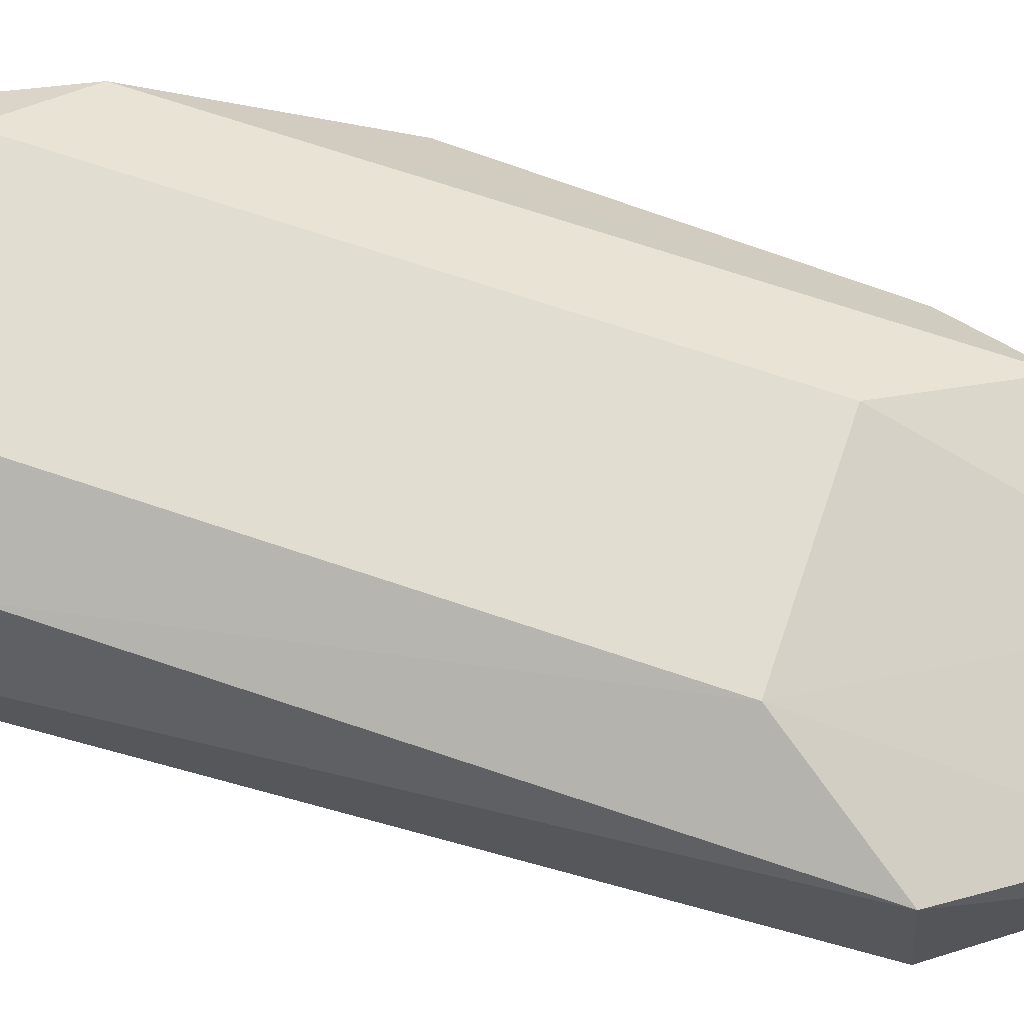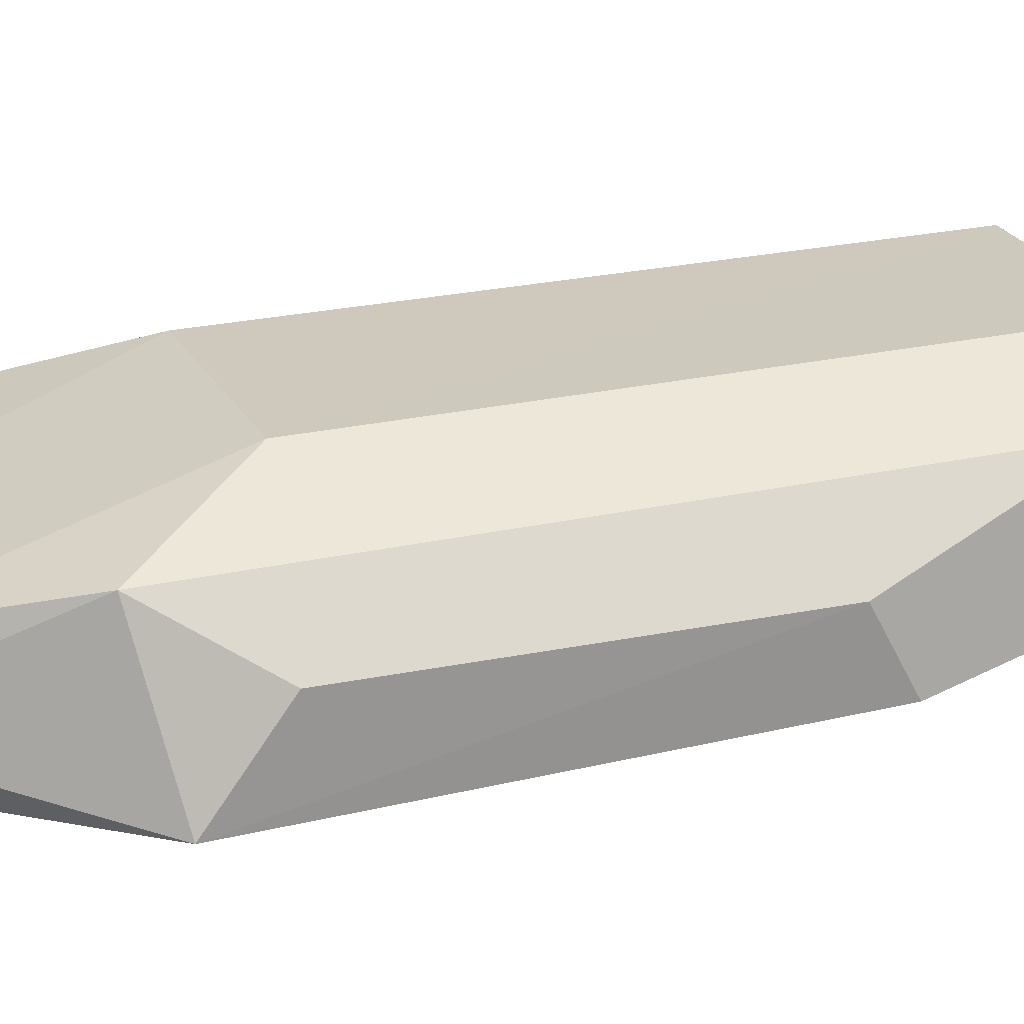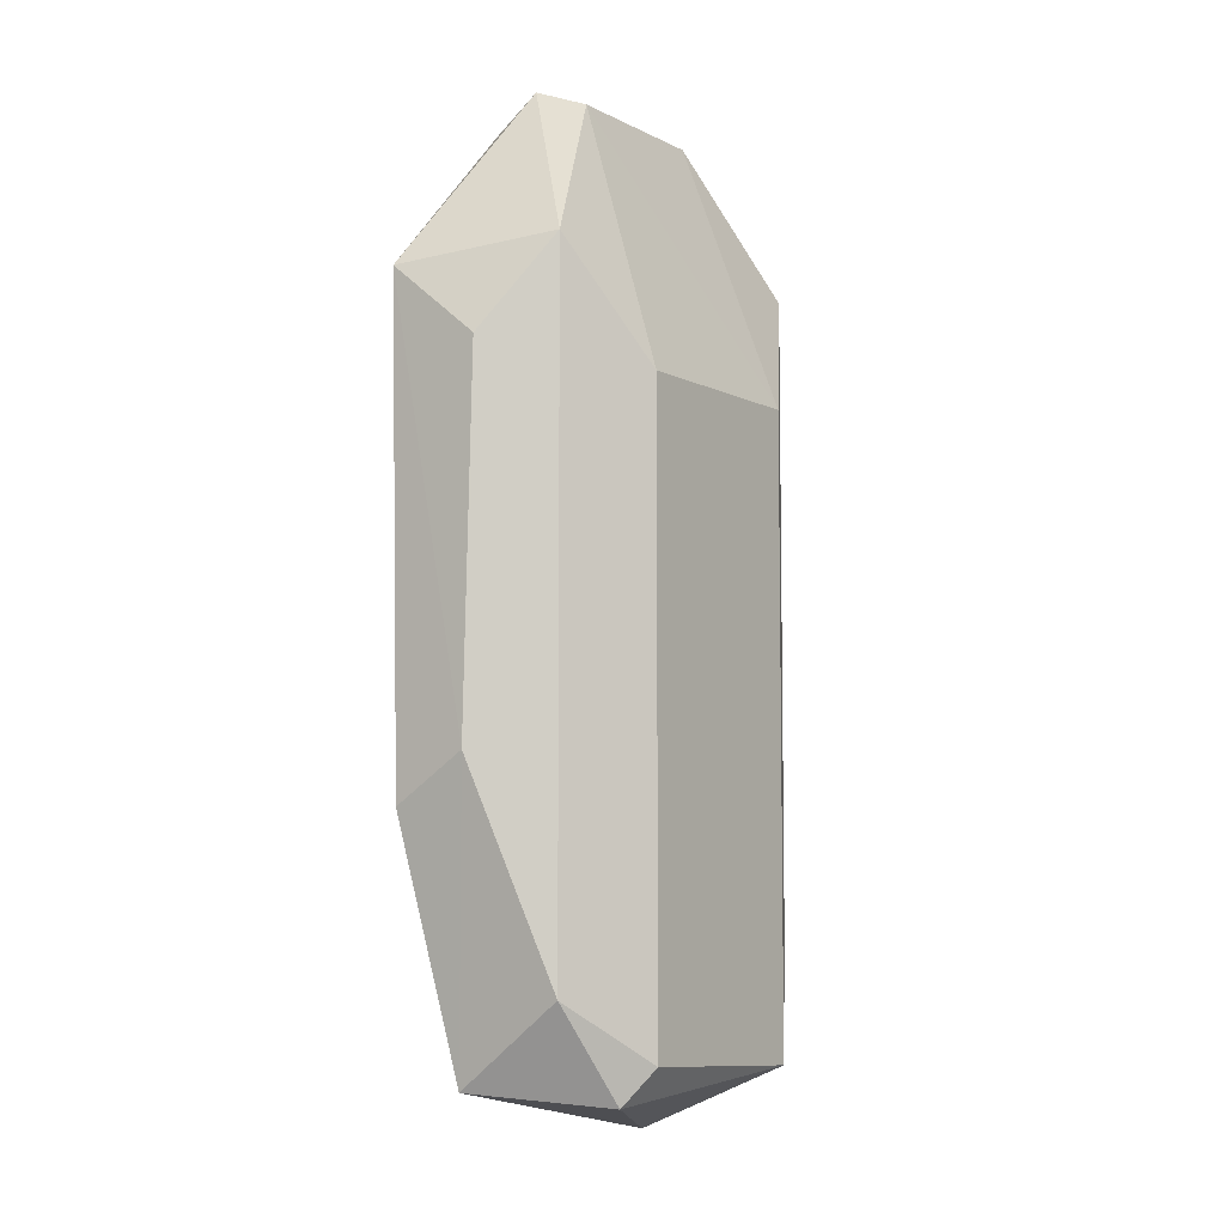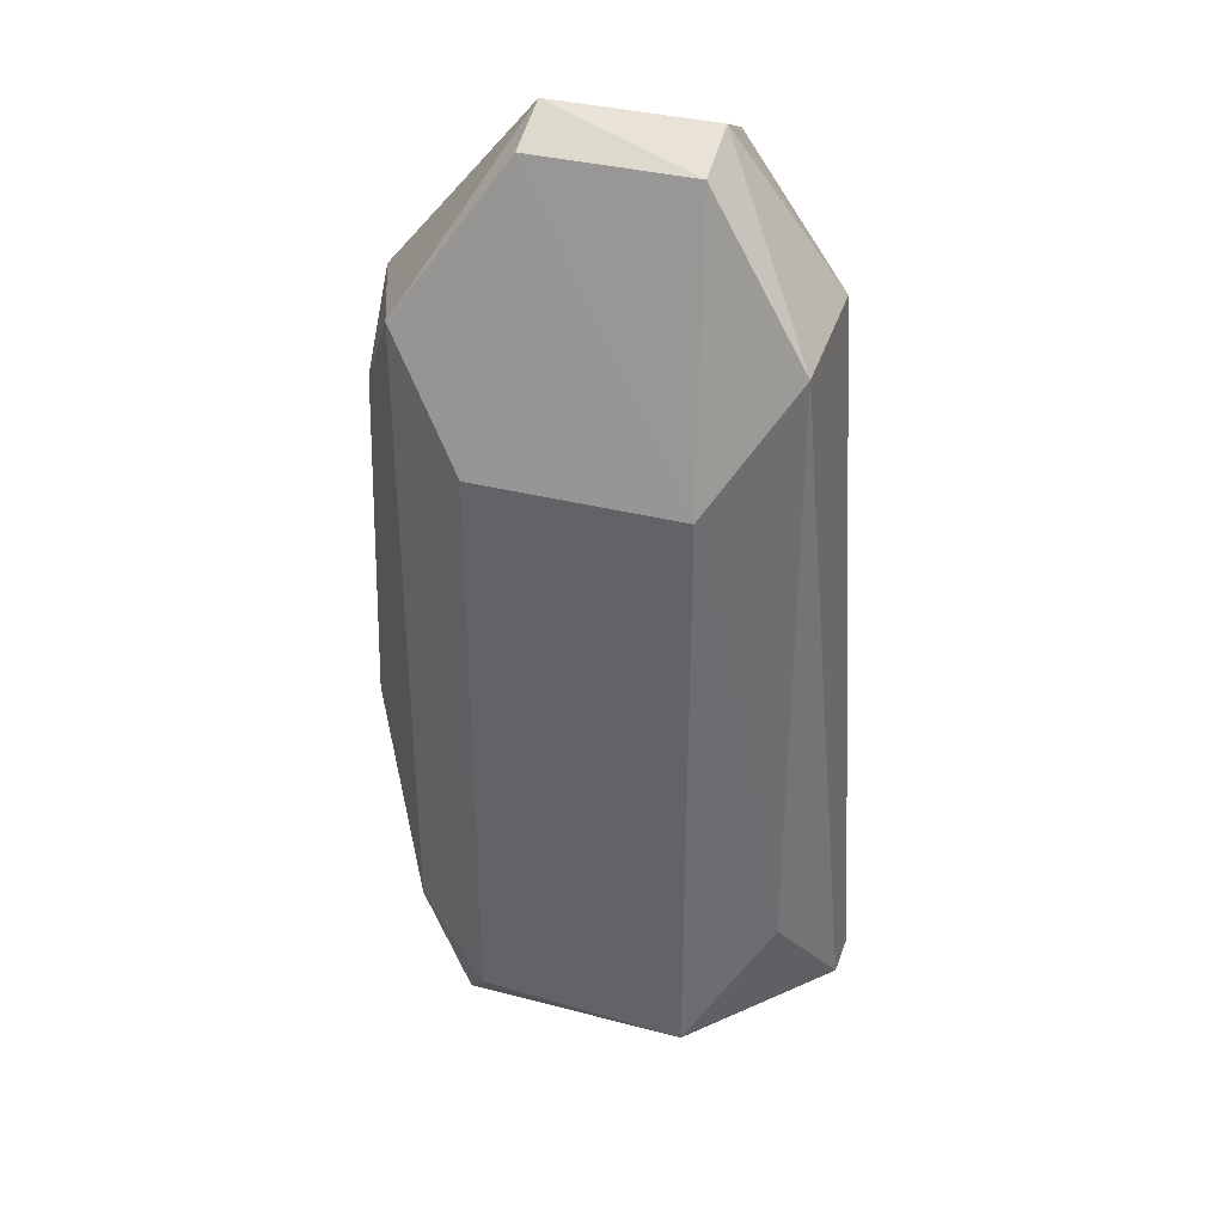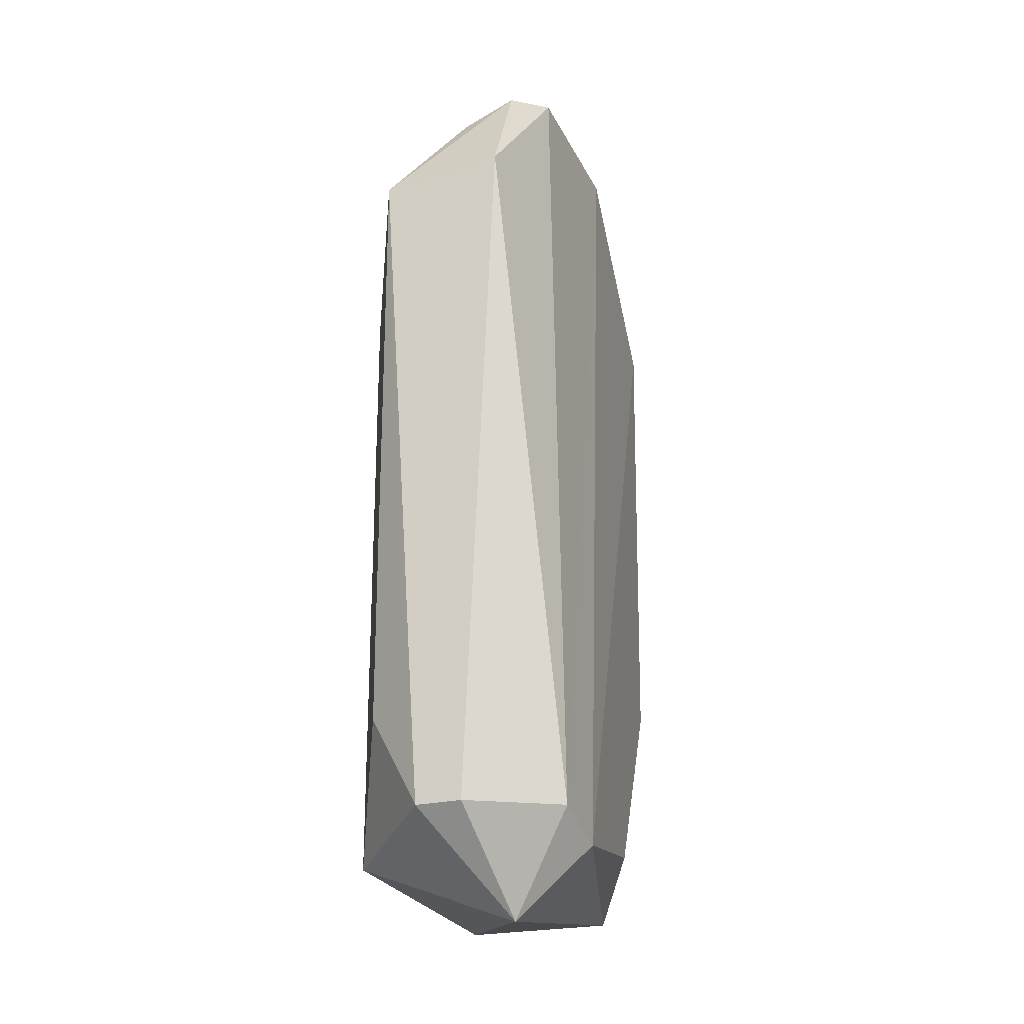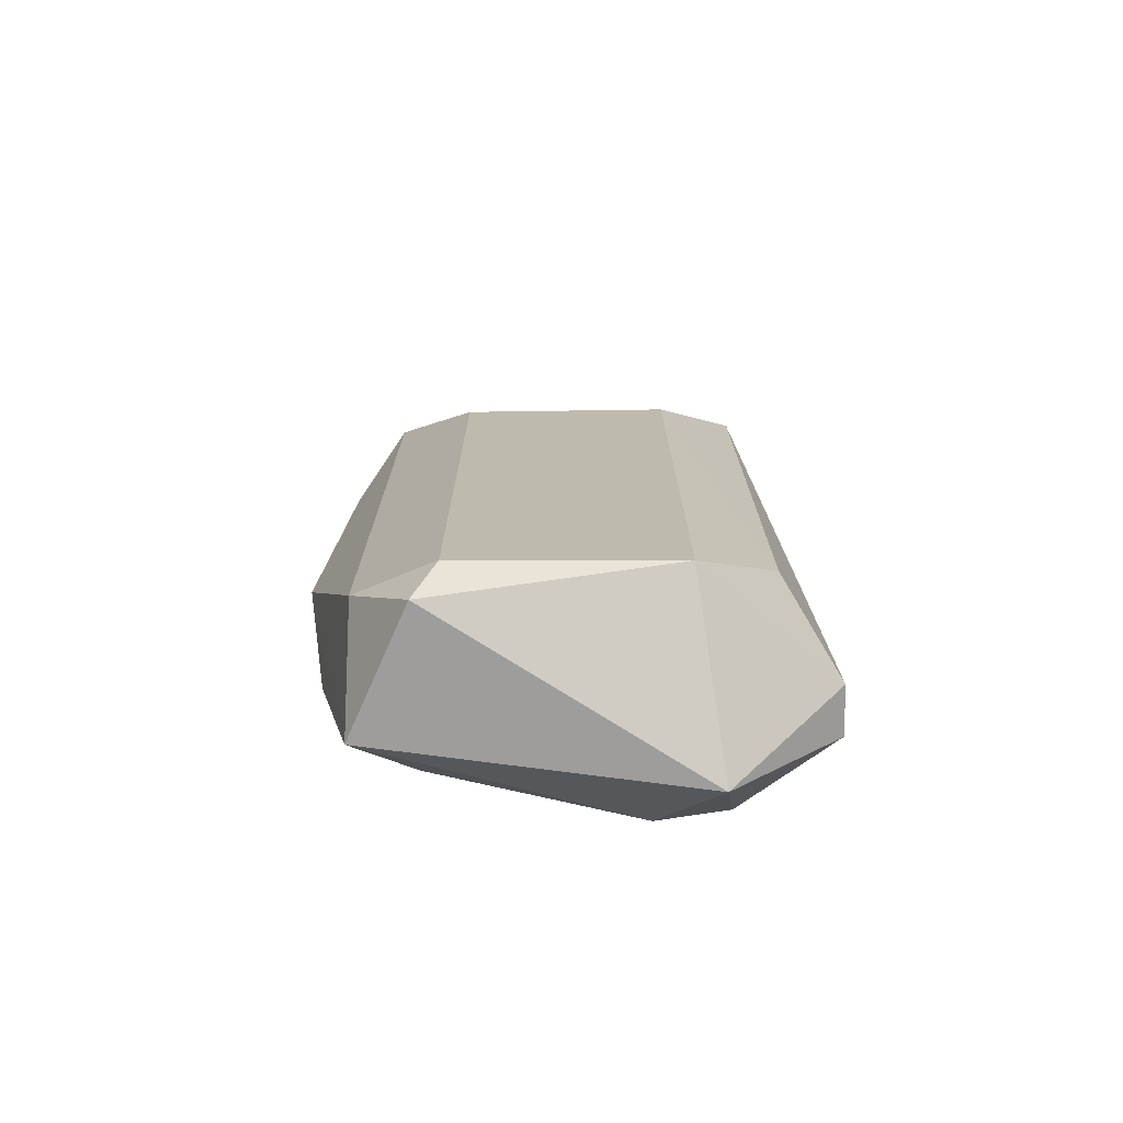
<metadata>
{"format":"obj","ext":"obj","renderer":"f3d","projection":"perspective","resolution":1024,"background":"white","views":[{"elev":68.8,"azim":108.8,"up":"+Z"},{"elev":22.6,"azim":-111.7,"up":"+Z"},{"elev":-6.7,"azim":-55.1,"up":"+Y"},{"elev":36.4,"azim":18.3,"up":"+Y"},{"elev":-23.8,"azim":112.2,"up":"+Y"},{"elev":-74.4,"azim":0.8,"up":"+Y"}]}
</metadata>
<code>
v 0.035 0.062 -0.003
v 0.039 -0.001 -0.002
v 0.031 0 -0.008
v 0.003 0.003 0.008
v 0.003 -0.004 -0.001
v 0.008 -0.005 0.01
v 0.003 0.06 0.008
v -0.001 0.052 0.003
v 0.03 -0.009 -0.003
v 0.039 -0.001 0.002
v -0.001 0.017 -0.004
v -0.002 0.021 0.003
v 0.035 0.008 0.008
v 0.028 -0.003 0.012
v -0.002 0.058 -0.004
v 0.012 0.073 0.004
v 0.012 0.075 -0.001
v 0.01 -0.002 0.012
v 0.01 0.05 0.012
v 0.008 0.001 -0.005
v 0.035 0.061 0.008
v 0.026 0.073 0.004
v 0.028 0.05 0.012
v 0.012 0.072 -0.005
v 0.026 0.073 -0.005
v 0.025 -0.002 -0.008
v 0.026 0.075 -0.001
f 1 2 3
f 4 5 6
f 7 8 4
f 2 9 3
f 9 2 10
f 11 5 12
f 12 5 4
f 8 12 4
f 10 13 14
f 15 11 12
f 16 17 7
f 4 18 7
f 6 18 4
f 14 18 6
f 7 18 19
f 18 14 19
f 5 9 6
f 20 5 11
f 8 15 12
f 21 22 23
f 17 15 7
f 14 9 10
f 23 22 16
f 7 15 8
f 17 24 15
f 24 25 3
f 1 10 2
f 21 10 1
f 13 23 14
f 20 26 5
f 5 26 9
f 9 14 6
f 16 19 23
f 16 7 19
f 20 11 15
f 25 27 1
f 21 23 13
f 24 17 25
f 27 21 1
f 10 21 13
f 15 26 20
f 26 15 24
f 26 24 3
f 9 26 3
f 16 22 17
f 27 22 21
f 22 27 17
f 27 25 17
f 1 3 25
f 23 19 14

</code>
